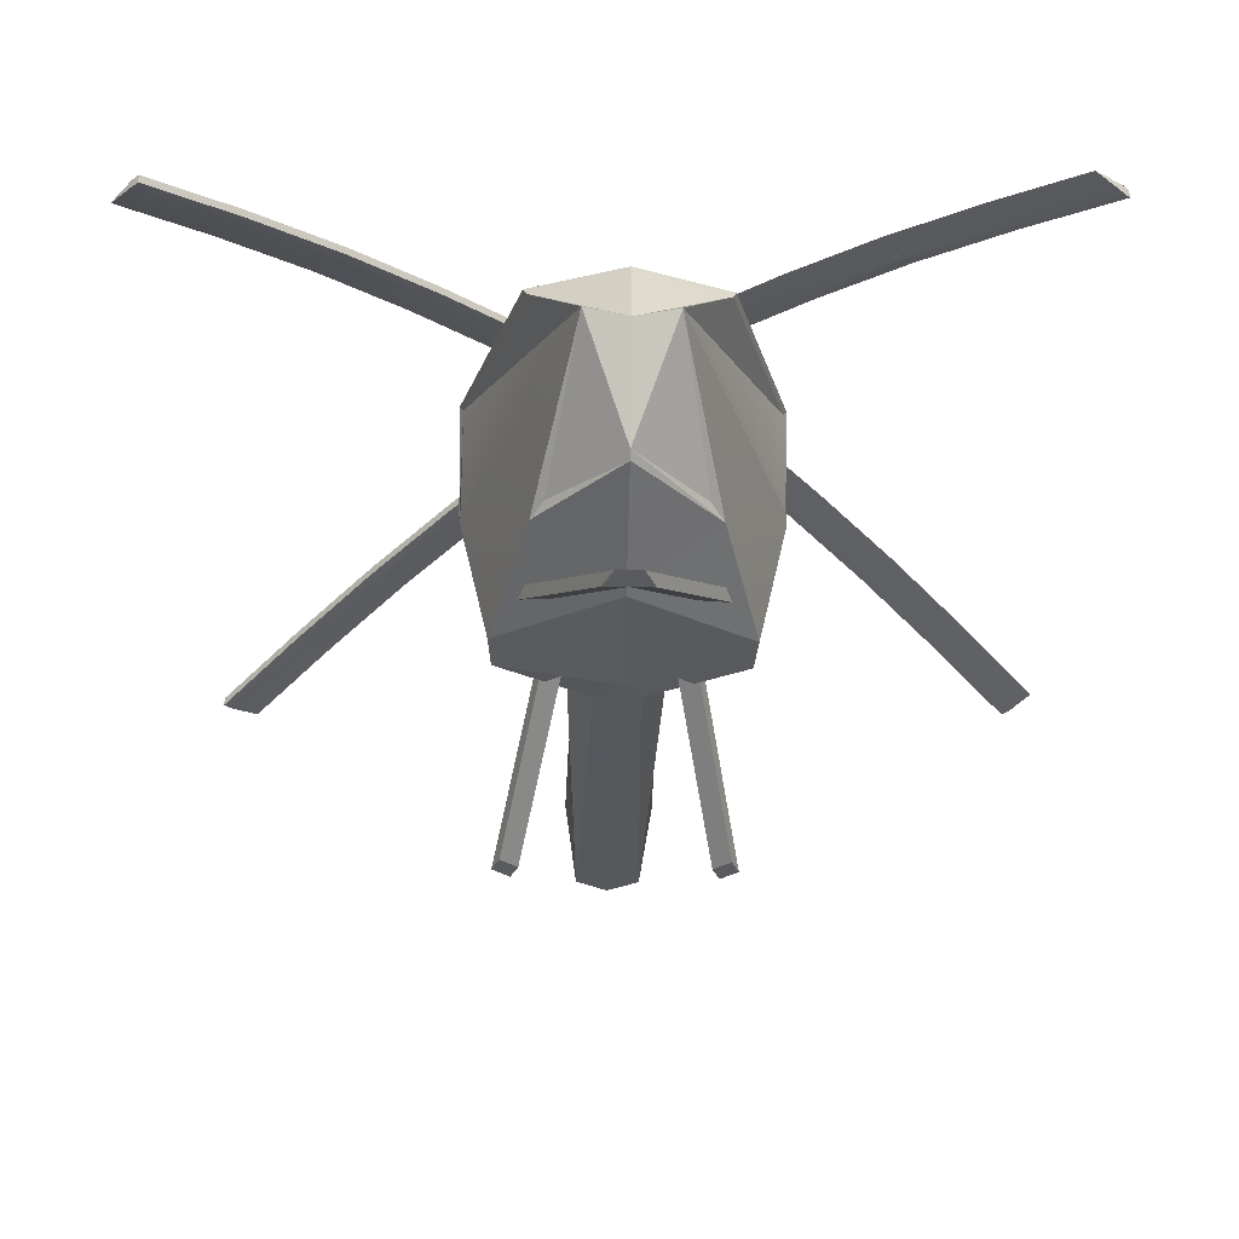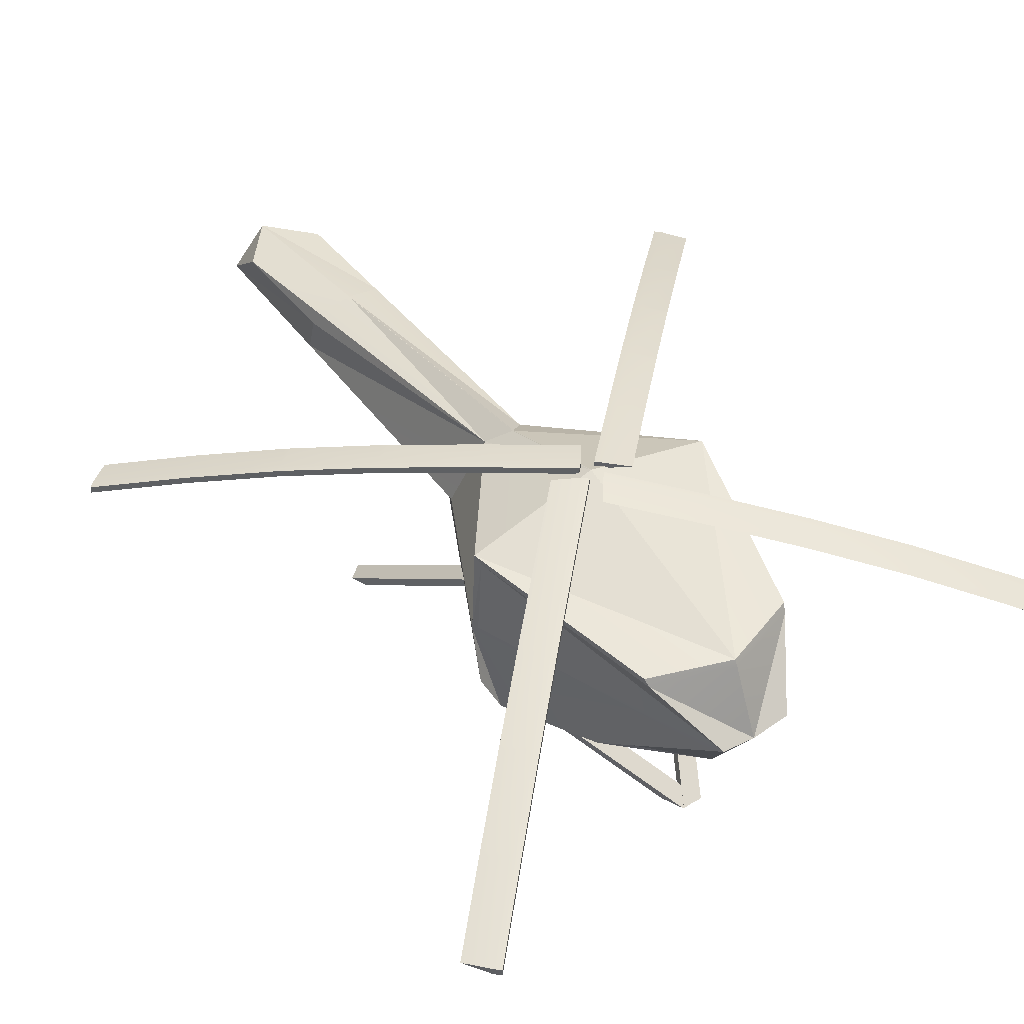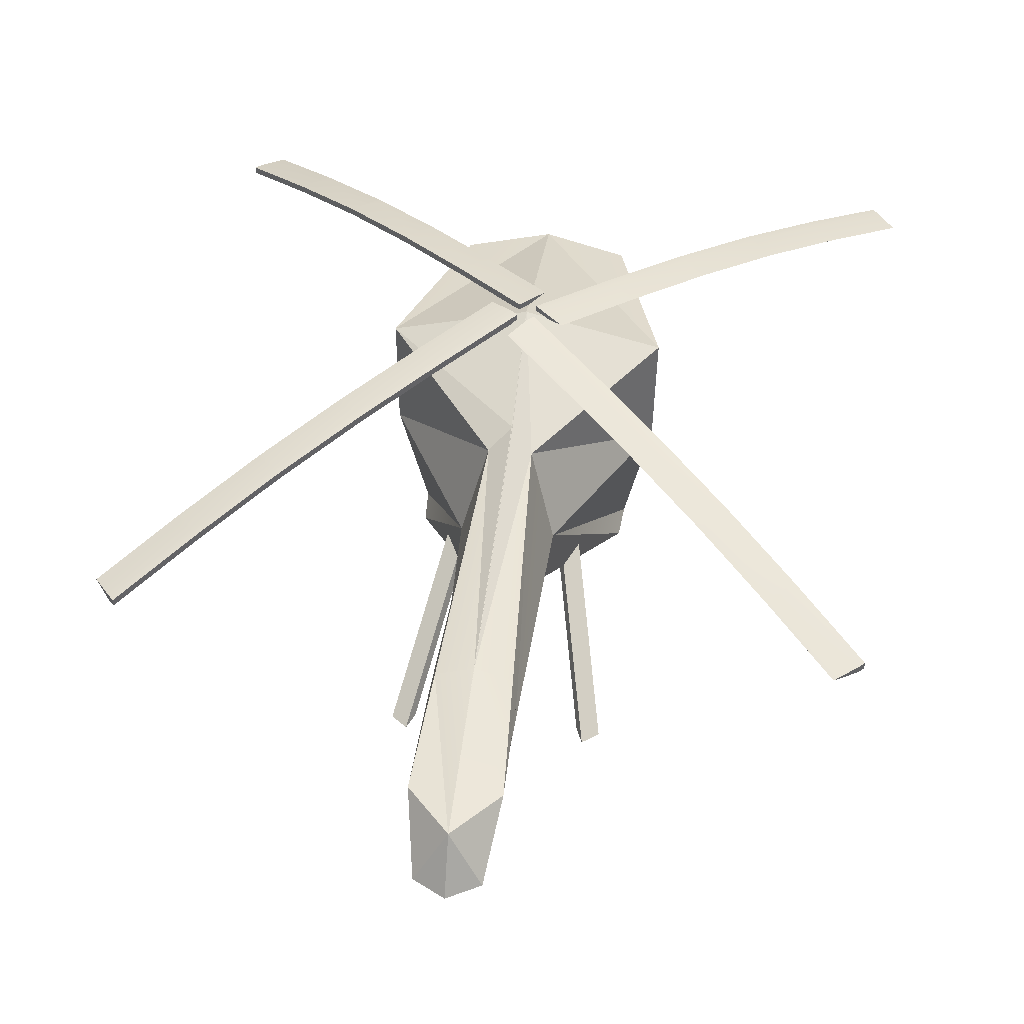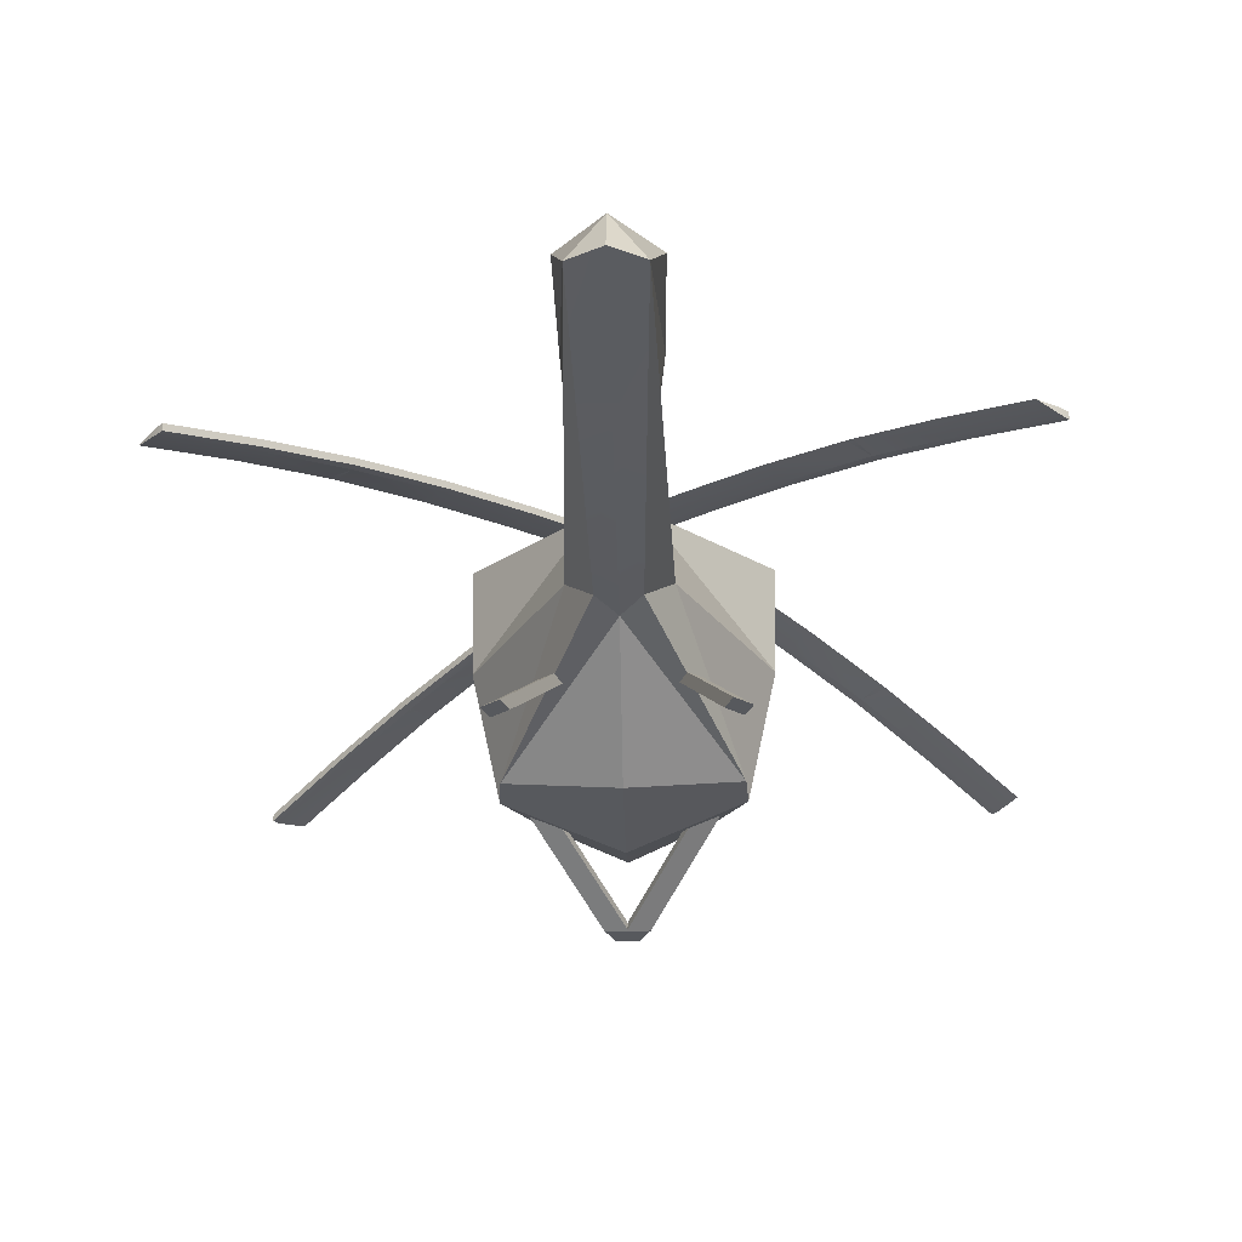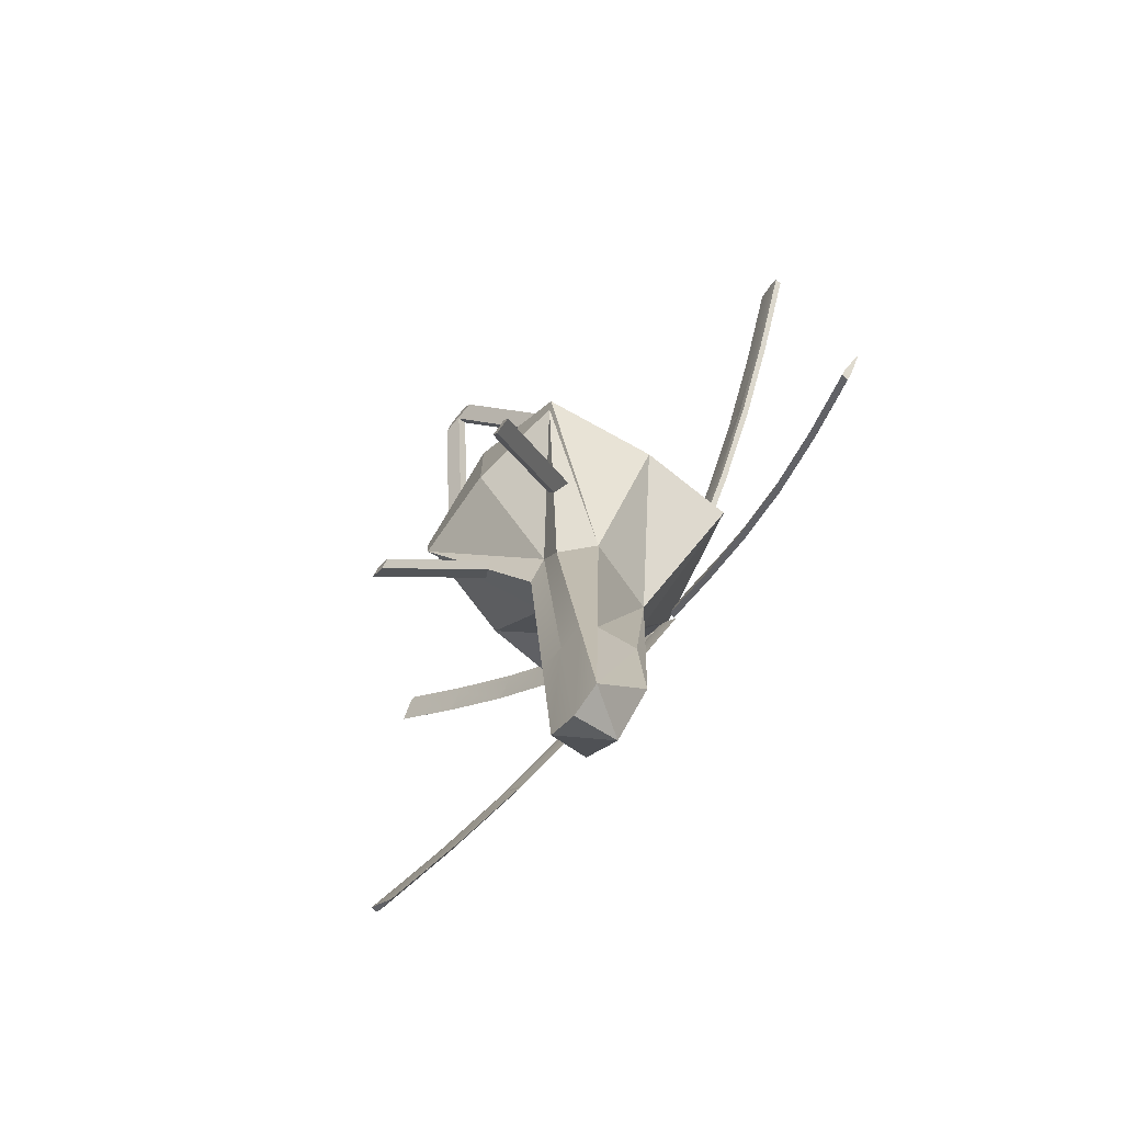
<metadata>
{"format":"obj","ext":"obj","renderer":"f3d","projection":"perspective","resolution":1024,"background":"white","views":[{"elev":-33.3,"azim":-1.4,"up":"+Y"},{"elev":44.4,"azim":-35.5,"up":"+Y"},{"elev":43.1,"azim":-173.4,"up":"+Y"},{"elev":-29.3,"azim":-178.8,"up":"+Y"},{"elev":-75.9,"azim":49.8,"up":"+Z"}]}
</metadata>
<code>
g
v 0 0.2922 0.8681
v -0.3128 0.2922 0.7568
v -0.5149 0.414 0.02751
v 0 0.5462 0.02392
v 0 -0.1464 -0.66
v -0.07841 -0.1464 -0.792
v -0.3979 -0.4574 -0.1139
v 0 -0.4973 -0.1549
v -0.4072 -0.4576 0.03291
v 0 -0.5 0.3333
v -0.2841 -0.3346 0.476
v 0 -0.3346 0.7719
v -0.5061 2.98e-08 -0.006744
v -0.1533 0 0.9646
v -0.1756 -0.0114 -0.6242
v -0.102 -0.05829 -1.73
v -0.1384 -0.00532 -1.709
v -0.08144 0.3122 -0.5287
v 0.5149 0.414 0.02751
v 0.3128 0.2922 0.7568
v 0.3979 -0.4574 -0.1139
v 0.07841 -0.1464 -0.792
v 0.4072 -0.4576 0.03291
v 0.2841 -0.3346 0.476
v 0.1533 0 0.9646
v 0.5061 2.98e-08 -0.006744
v 0.1756 -0.0114 -0.6242
v 0.1384 -0.00532 -1.709
v 0.102 -0.05829 -1.73
v 0.08144 0.3122 -0.5287
v 0 -0.3113 0.7969
v -0.2411 -0.3058 0.5352
v -0.1431 0.02866 1.006
v 0 0 1
v -0.3029 0.2597 0.7766
v 0 0.266 0.8812
v -0.5009 0.02846 0.02431
v -0.502 0.3809 0.0514
v 0.1431 0.02866 1.006
v 0.2411 -0.3058 0.5352
v 0.3029 0.2597 0.7766
v 0.502 0.3809 0.0514
v 0.5009 0.02846 0.02431
v 0 -0.05751 -1.73
v 0 0.2605 -1.601
v 0 0.3764 -0.4588
v -0.1361 0.2281 -1.614
v -0.1535 0.1689 -1.638
v 0.1361 0.2281 -1.614
v 0.1535 0.1689 -1.638
v 0.0006833 0.2605 -1.601
v 0.001828 0.3779 -0.4572
v 0.0009627 0.5464 0.02391
v -0.001828 0.3779 -0.4572
v -0.0006833 0.2605 -1.601
v -0.0009627 0.5464 0.02391
v 0 0.1689 -1.638
v -0.1171 -0.001833 -2.331
v 0 -0.001833 -2.4
v 0 0.1905 -2.285
v -0.1606 0.1905 -2.099
v 0.1171 -0.001833 -2.331
v 0.1606 0.1905 -2.099
v 0 -0.05751 -1.73
v -0.102 -0.05829 -1.73
v 0 0.2605 -1.601
v -0.1361 0.2281 -1.614
v -0.1384 -0.00532 -1.709
v -0.1535 0.1689 -1.638
v 0.102 -0.05829 -1.73
v 0.1361 0.2281 -1.614
v 0.1384 -0.00532 -1.709
v 0.1535 0.1689 -1.638
v 0.0006833 0.2605 -1.601
v -0.0006833 0.2605 -1.601
v 0 0.1689 -1.638
v -0.1516 -0.1787 -0.317
v -0.218 -0.1947 -0.2905
v -0.1668 -0.1463 -0.3358
v -0.2332 -0.1622 -0.3092
v -0.3903 -0.3571 0.07221
v -0.3247 -0.3403 0.04419
v -0.3908 -0.3218 0.09201
v -0.3253 -0.3051 0.06399
v 0.1516 -0.1787 -0.317
v 0.218 -0.1947 -0.2905
v 0.1668 -0.1463 -0.3358
v 0.2332 -0.1622 -0.3092
v 0.3903 -0.3571 0.07221
v 0.3247 -0.3403 0.04419
v 0.3908 -0.3218 0.09201
v 0.3253 -0.3051 0.06399
v -0.3154 -0.66 -1.016
v -0.3417 -0.66 -1.082
v -0.3764 -0.66 -0.9667
v -0.4027 -0.66 -1.033
v 0.003969 -0.66 0.6222
v 0.03965 -0.66 0.7057
v -0.07882 -0.66 0.6199
v -0.04315 -0.66 0.7034
v 0.3154 -0.66 -1.016
v 0.3417 -0.66 -1.082
v 0.3764 -0.66 -0.9667
v 0.4027 -0.66 -1.033
v -0.003969 -0.66 0.6222
v -0.03965 -0.66 0.7057
v 0.07882 -0.66 0.6199
v 0.04315 -0.66 0.7034
v -1.35 0.1588 -1.323
v -1.35 0.1317 -1.323
v -0.03096 0.5487 -0.003902
v -0.03096 0.5216 -0.003902
v -0.2948 0.4695 -0.2677
v -0.5586 0.4091 -0.5316
v -0.8225 0.3336 -0.7954
v -1.086 0.2394 -1.059
v -0.2948 0.4966 -0.2677
v -0.5586 0.4362 -0.5316
v -0.8225 0.3607 -0.7954
v -1.086 0.2665 -1.059
v -1.329 0.1317 -1.344
v -1.329 0.1588 -1.344
v -1.065 0.2665 -1.081
v -0.801 0.3607 -0.8168
v -0.5372 0.4362 -0.553
v -0.2733 0.4966 -0.2892
v -0.009517 0.5487 -0.02534
v -0.009517 0.5216 -0.02534
v -0.2733 0.4695 -0.2892
v -0.5372 0.4091 -0.553
v -0.801 0.3336 -0.8168
v -1.065 0.2394 -1.081
v -1.243 0.1492 -1.411
v -1.243 0.1492 -1.411
v -0.9982 0.2492 -1.167
v -0.9982 0.2492 -1.167
v 0.05717 0.5333 -0.1112
v 0.05717 0.5333 -0.1112
v -0.1875 0.4851 -0.3559
v -0.1875 0.485 -0.3559
v -0.4513 0.425 -0.6197
v -0.2067 0.481 -0.375
v -0.2067 0.481 -0.375
v -0.4513 0.425 -0.6197
v -0.7152 0.3503 -0.8835
v -0.4705 0.4202 -0.6388
v -0.4705 0.4202 -0.6388
v -0.7152 0.3503 -0.8835
v -0.979 0.2566 -1.147
v -0.7343 0.3441 -0.9027
v -0.7343 0.3441 -0.9027
v -0.979 0.2566 -1.147
v -1.352 0.1588 1.379
v -1.352 0.1317 1.379
v -0.03326 0.5487 0.06031
v -0.03326 0.5216 0.06031
v -0.2971 0.4695 0.3241
v -0.5609 0.4091 0.588
v -0.8248 0.3336 0.8518
v -1.089 0.2394 1.116
v -0.2971 0.4966 0.3241
v -0.5609 0.4362 0.588
v -0.8248 0.3607 0.8518
v -1.089 0.2665 1.116
v -1.374 0.1317 1.358
v -1.374 0.1588 1.358
v -1.11 0.2665 1.094
v -0.8462 0.3607 0.8304
v -0.5824 0.4362 0.5665
v -0.3185 0.4966 0.3027
v -0.05469 0.5487 0.03887
v -0.05469 0.5216 0.03887
v -0.3185 0.4695 0.3027
v -0.5824 0.4091 0.5665
v -0.8462 0.3336 0.8304
v -1.11 0.2394 1.094
v -1.441 0.1492 1.272
v -1.441 0.1492 1.272
v -1.196 0.2492 1.028
v -1.196 0.2492 1.028
v -0.1405 0.5333 -0.02781
v -0.1405 0.5333 -0.02781
v -0.3852 0.4851 0.2169
v -0.3852 0.485 0.2169
v -0.649 0.425 0.4807
v -0.4044 0.481 0.236
v -0.4044 0.481 0.236
v -0.649 0.425 0.4807
v -0.9129 0.3503 0.7445
v -0.6682 0.4202 0.4999
v -0.6682 0.4202 0.4999
v -0.9129 0.3503 0.7445
v -1.177 0.2566 1.008
v -0.932 0.3441 0.7637
v -0.932 0.3441 0.7637
v -1.177 0.2566 1.008
v 1.35 0.1588 1.382
v 1.35 0.1317 1.382
v 0.03096 0.5487 0.06261
v 0.03096 0.5216 0.06261
v 0.2948 0.4695 0.3264
v 0.5586 0.4091 0.5903
v 0.8225 0.3336 0.8541
v 1.086 0.2394 1.118
v 0.2948 0.4966 0.3264
v 0.5586 0.4362 0.5903
v 0.8225 0.3607 0.8541
v 1.086 0.2665 1.118
v 1.329 0.1317 1.403
v 1.329 0.1588 1.403
v 1.065 0.2665 1.139
v 0.801 0.3607 0.8755
v 0.5372 0.4362 0.6117
v 0.2733 0.4966 0.3479
v 0.009517 0.5487 0.08405
v 0.009517 0.5216 0.08405
v 0.2733 0.4695 0.3479
v 0.5372 0.4091 0.6117
v 0.801 0.3336 0.8755
v 1.065 0.2394 1.139
v 1.243 0.1492 1.47
v 1.243 0.1492 1.47
v 0.9982 0.2492 1.225
v 0.9982 0.2492 1.225
v -0.05717 0.5333 0.1699
v -0.05717 0.5333 0.1699
v 0.1875 0.4851 0.4146
v 0.1875 0.485 0.4146
v 0.4513 0.425 0.6784
v 0.2067 0.481 0.4337
v 0.2067 0.481 0.4337
v 0.4513 0.425 0.6784
v 0.7152 0.3503 0.9422
v 0.4705 0.4202 0.6976
v 0.4705 0.4202 0.6976
v 0.7152 0.3503 0.9422
v 0.979 0.2566 1.206
v 0.7343 0.3441 0.9614
v 0.7343 0.3441 0.9614
v 0.979 0.2566 1.206
v 1.352 0.1588 -1.321
v 1.352 0.1317 -1.321
v 0.03326 0.5487 -0.001603
v 0.03326 0.5216 -0.001603
v 0.2971 0.4695 -0.2654
v 0.5609 0.4091 -0.5293
v 0.8248 0.3336 -0.7931
v 1.089 0.2394 -1.057
v 0.2971 0.4966 -0.2654
v 0.5609 0.4362 -0.5293
v 0.8248 0.3607 -0.7931
v 1.089 0.2665 -1.057
v 1.374 0.1317 -1.299
v 1.374 0.1588 -1.299
v 1.11 0.2665 -1.035
v 0.8462 0.3607 -0.7717
v 0.5824 0.4362 -0.5078
v 0.3185 0.4966 -0.244
v 0.05469 0.5487 0.01984
v 0.05469 0.5216 0.01984
v 0.3185 0.4695 -0.244
v 0.5824 0.4091 -0.5078
v 0.8462 0.3336 -0.7717
v 1.11 0.2394 -1.035
v 1.441 0.1492 -1.213
v 1.441 0.1492 -1.213
v 1.196 0.2492 -0.9688
v 1.196 0.2492 -0.9688
v 0.1405 0.5333 0.08652
v 0.1405 0.5333 0.08652
v 0.3852 0.4851 -0.1582
v 0.3852 0.485 -0.1582
v 0.649 0.425 -0.422
v 0.4044 0.481 -0.1773
v 0.4044 0.481 -0.1773
v 0.649 0.425 -0.422
v 0.9129 0.3503 -0.6858
v 0.6682 0.4202 -0.4411
v 0.6682 0.4202 -0.4411
v 0.9129 0.3503 -0.6858
v 1.177 0.2566 -0.9497
v 0.932 0.3441 -0.705
v 0.932 0.3441 -0.705
v 1.177 0.2566 -0.9497
g
f 1 3 2
f 5 7 6
f 8 9 7
f 10 11 9
f 11 13 9
f 9 15 7
f 16 15 17
f 13 18 15
f 19 1 20
f 5 21 8
f 8 23 10
f 10 24 12
f 24 26 25
f 23 27 26
f 27 29 28
f 26 30 19
f 12 32 11
f 11 32 14
f 14 37 13
f 13 38 3
f 3 35 2
f 2 35 36 1
f 1 36 41 20
f 20 42 19
f 19 43 26
f 26 39 25
f 25 40 24
f 24 31 12
f 6 44 5
f 45 18 46
f 18 4 46
f 18 17 15
f 22 44 29
f 30 45 46
f 46 19 30
f 30 50 49
f 51 46 52
f 46 53 52
f 1 53 4
f 46 55 54
f 4 54 56
f 1 4 56
f 48 16 17
f 57 29 44
f 57 48 47 45
f 45 49 50 57
f 58 60 59
f 62 60 63
f 66 61 67
f 58 65 68
f 61 69 67
f 71 60 66
f 70 62 72
f 62 73 72
f 74 60 66
f 60 75 66
f 65 69 68
f 72 64 70
f 66 67 69 76
f 76 73 71 66
f 77 93 94 79
f 78 77 79 80
f 77 78 95 93
f 82 81 83 84
f 81 99 100 83
f 84 83 100 98
f 85 87 102 101
f 86 88 87 85
f 102 87 88 104
f 90 92 91 89
f 89 91 108 107
f 105 90 89 107
f 95 78 80 96
f 94 96 80 79
f 97 82 84 98
f 97 99 81 82
f 103 104 88 86
f 85 101 103 86
f 105 106 92 90
f 92 106 108 91
f 93 95 96
f 100 97 98
f 101 104 103
f 108 106 105
f 108 105 107
f 102 104 101
f 99 97 100
f 93 96 94
f 122 121 110 109
f 111 112 128 127
f 112 113 129 128
f 113 114 130 129
f 114 115 131 130
f 115 116 132 131
f 116 110 121 132
f 127 126 117 111
f 126 125 118 117
f 125 124 119 118
f 124 123 120 119
f 123 122 109 120
f 138 137 140 139
f 143 142 141 144
f 147 146 145 148
f 151 149 152
f 136 135 134 133
f 109 110 116 120
f 120 116 115 119
f 119 115 114 118
f 118 114 113 117
f 117 113 112 111
f 123 136 133 122
f 124 151 152 123
f 125 147 148 124
f 126 143 144 125
f 127 138 139 126
f 128 137 138 127
f 129 140 137 128
f 130 141 142 129
f 131 145 146 130
f 132 149 150 131
f 121 134 135 132
f 122 133 134 121
f 136 152 149 135
f 140 142 143 139
f 141 146 147 144
f 145 150 151 148
f 129 142 140
f 130 146 141
f 131 150 145
f 132 135 149
f 126 139 143
f 125 144 147
f 124 148 151
f 123 152 136
f 166 165 154 153
f 155 156 172 171
f 156 157 173 172
f 157 158 174 173
f 158 159 175 174
f 159 160 176 175
f 160 154 165 176
f 171 170 161 155
f 170 169 162 161
f 169 168 163 162
f 168 167 164 163
f 167 166 153 164
f 182 181 184 183
f 187 186 185 188
f 191 190 189 192
f 195 193 196
f 180 179 178 177
f 153 154 160 164
f 164 160 159 163
f 163 159 158 162
f 162 158 157 161
f 161 157 156 155
f 167 180 177 166
f 168 195 196 167
f 169 191 192 168
f 170 187 188 169
f 171 182 183 170
f 172 181 182 171
f 173 184 181 172
f 174 185 186 173
f 175 189 190 174
f 176 193 194 175
f 165 178 179 176
f 166 177 178 165
f 180 196 193 179
f 184 186 187 183
f 185 190 191 188
f 189 194 195 192
f 173 186 184
f 174 190 185
f 175 194 189
f 176 179 193
f 170 183 187
f 169 188 191
f 168 192 195
f 167 196 180
f 210 209 198 197
f 199 200 216 215
f 200 201 217 216
f 201 202 218 217
f 202 203 219 218
f 203 204 220 219
f 204 198 209 220
f 215 214 205 199
f 214 213 206 205
f 213 212 207 206
f 212 211 208 207
f 211 210 197 208
f 226 225 228 227
f 231 230 229 232
f 235 234 233 236
f 239 238 237 240
f 224 223 222 221
f 197 198 204 208
f 208 204 203 207
f 207 203 202 206
f 206 202 201 205
f 205 201 200 199
f 211 224 221 210
f 212 239 240 211
f 213 235 236 212
f 214 231 232 213
f 215 226 227 214
f 216 225 226 215
f 217 228 225 216
f 218 229 230 217
f 219 233 234 218
f 220 237 238 219
f 209 222 223 220
f 210 221 222 209
f 224 240 237 223
f 228 230 231 227
f 229 234 235 232
f 233 238 239 236
f 217 230 228
f 218 234 229
f 219 238 233
f 220 223 237
f 214 227 231
f 213 232 235
f 212 236 239
f 211 240 224
f 254 253 242 241
f 243 244 260 259
f 244 245 261 260
f 245 246 262 261
f 246 247 263 262
f 247 248 264 263
f 248 242 253 264
f 259 258 249 243
f 258 257 250 249
f 257 256 251 250
f 256 255 252 251
f 255 254 241 252
f 270 269 272 271
f 275 274 273 276
f 279 278 277 280
f 283 281 284
f 268 267 266 265
f 241 242 248 252
f 252 248 247 251
f 251 247 246 250
f 250 246 245 249
f 249 245 244 243
f 255 268 265 254
f 256 283 284 255
f 257 279 280 256
f 258 275 276 257
f 259 270 271 258
f 260 269 270 259
f 261 272 269 260
f 262 273 274 261
f 263 277 278 262
f 264 281 282 263
f 253 266 267 264
f 254 265 266 253
f 268 284 281 267
f 272 274 275 271
f 273 278 279 276
f 277 282 283 280
f 261 274 272
f 262 278 273
f 263 282 277
f 264 267 281
f 258 271 275
f 257 276 279
f 256 280 283
f 255 284 268
f 281 283 282
f 193 195 194
f 149 151 150
f 71 73 63
f 63 73 62
f 60 71 63
f 68 69 58
f 58 69 61
f 61 66 60
f 60 62 59
f 60 58 61
f 54 4 46
f 55 46 45
f 53 46 4
f 46 51 45
f 27 28 30
f 30 28 50
f 19 46 4
f 45 30 49
f 44 22 5
f 48 17 18
f 48 18 47
f 4 18 3
f 18 45 47
f 44 6 16
f 31 24 40
f 40 25 39
f 39 26 43
f 43 19 42
f 42 20 41
f 35 3 38
f 38 13 37
f 37 14 33
f 14 32 33
f 32 12 31
f 30 26 27
f 21 22 27
f 27 22 29
f 27 23 21
f 26 24 23
f 24 10 23
f 23 8 21
f 21 5 22
f 1 19 4
f 18 13 3
f 7 15 6
f 6 15 16
f 15 9 13
f 13 11 14
f 11 10 12
f 9 8 10
f 7 5 8
f 3 1 4
f 76 64 72 73
f 76 69 65 64
f 28 29 57 50
f 44 16 48 57
g windows
f 31 33 32
f 34 35 33
f 33 38 37
f 31 39 34
f 34 41 36
f 39 42 41
f 64 58 59
f 59 70 64
f 70 59 62
f 58 64 65
f 42 39 43
f 41 34 39
f 39 31 40
f 38 33 35
f 35 34 36
f 33 31 34

</code>
